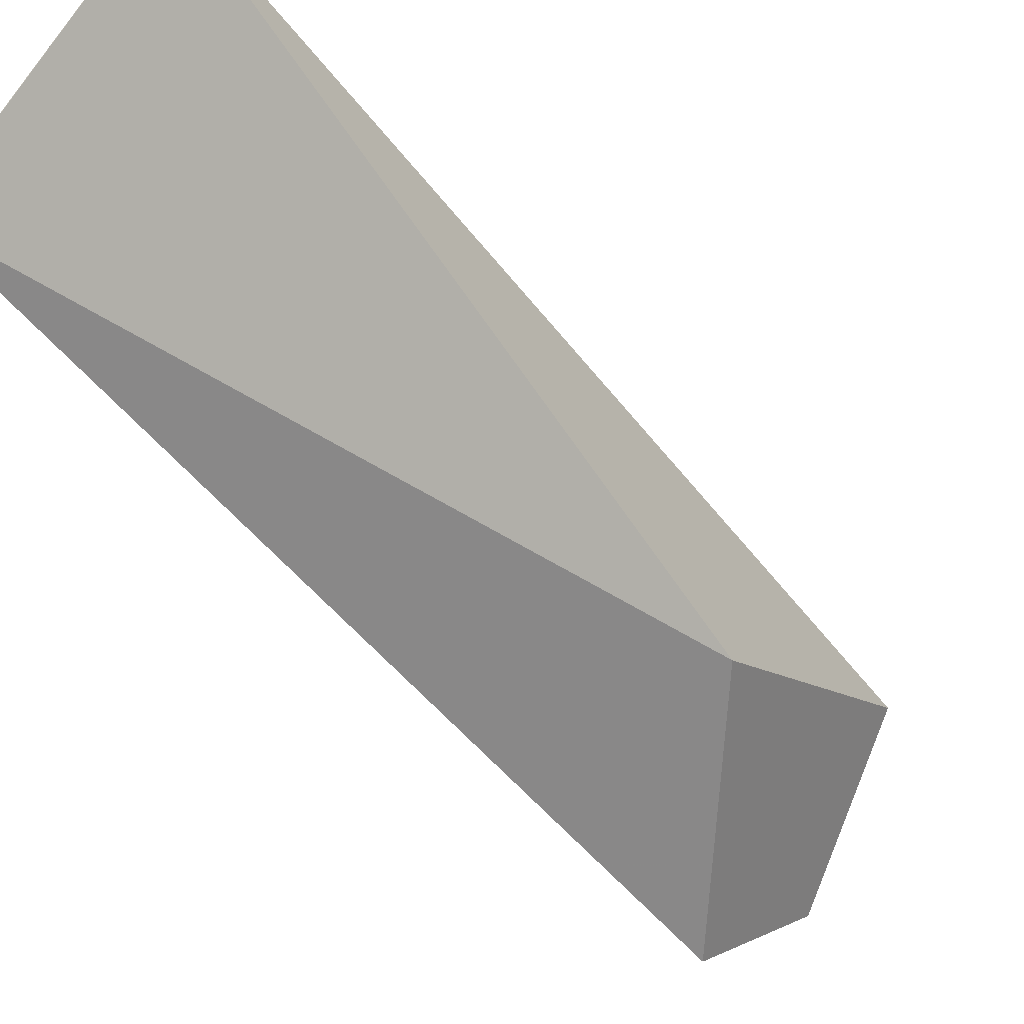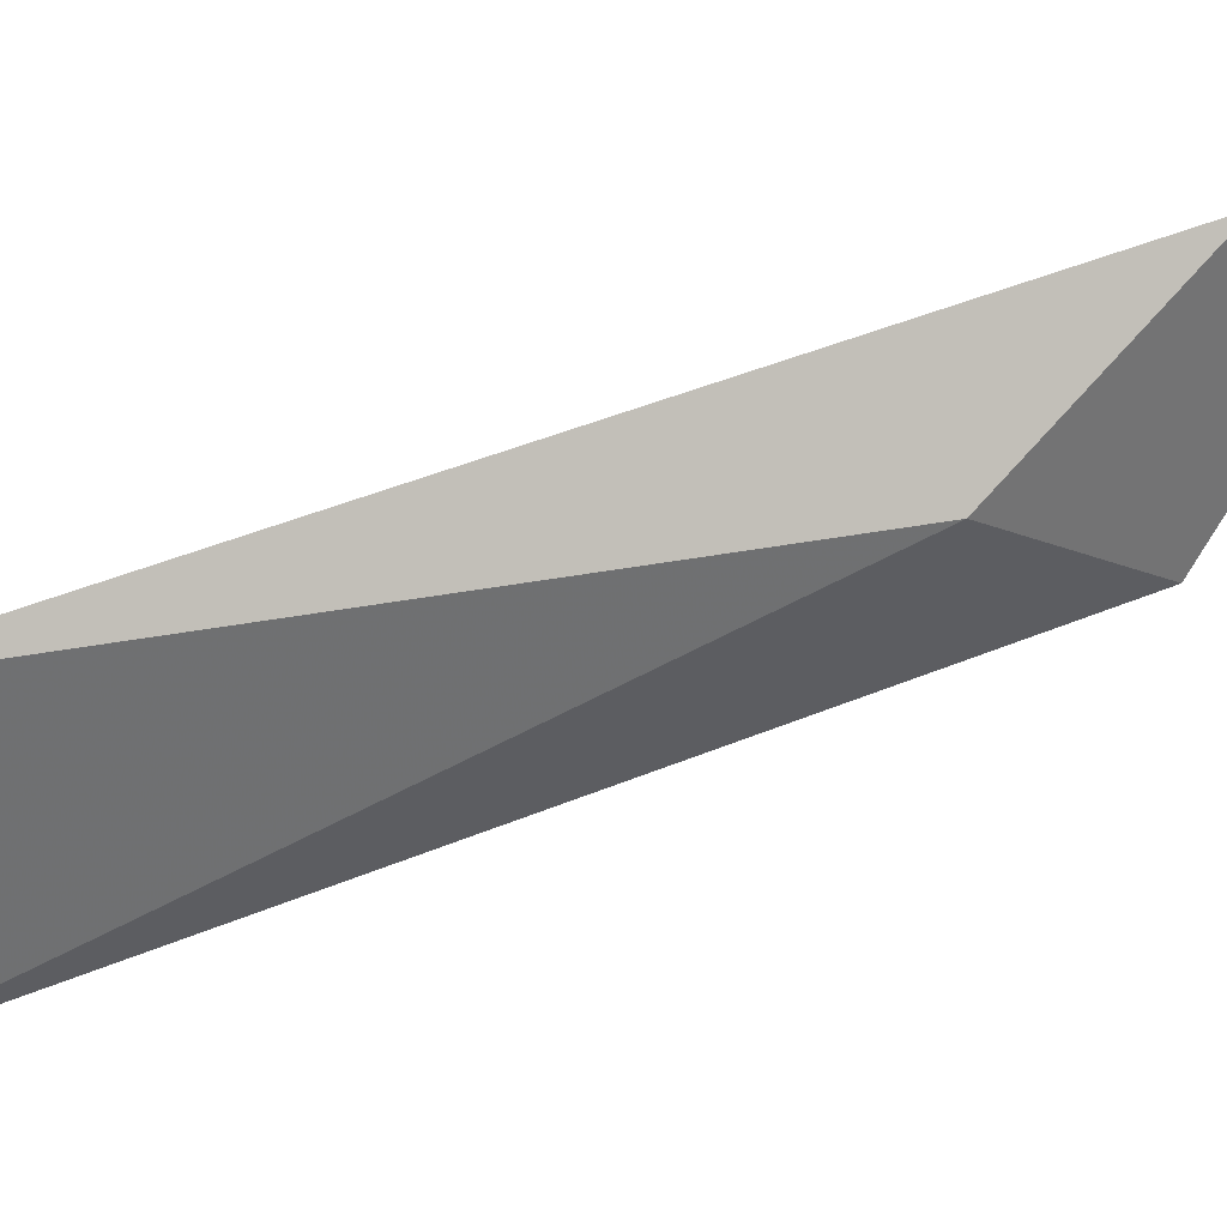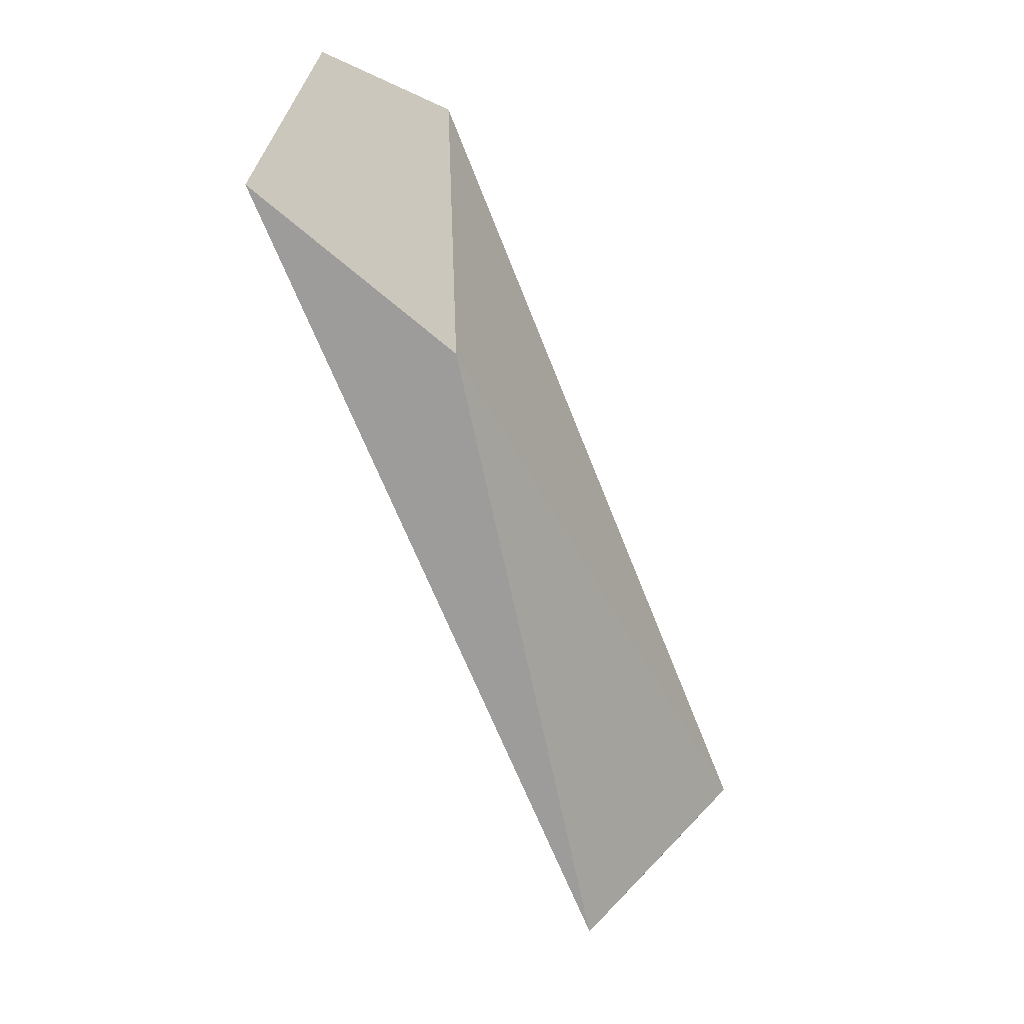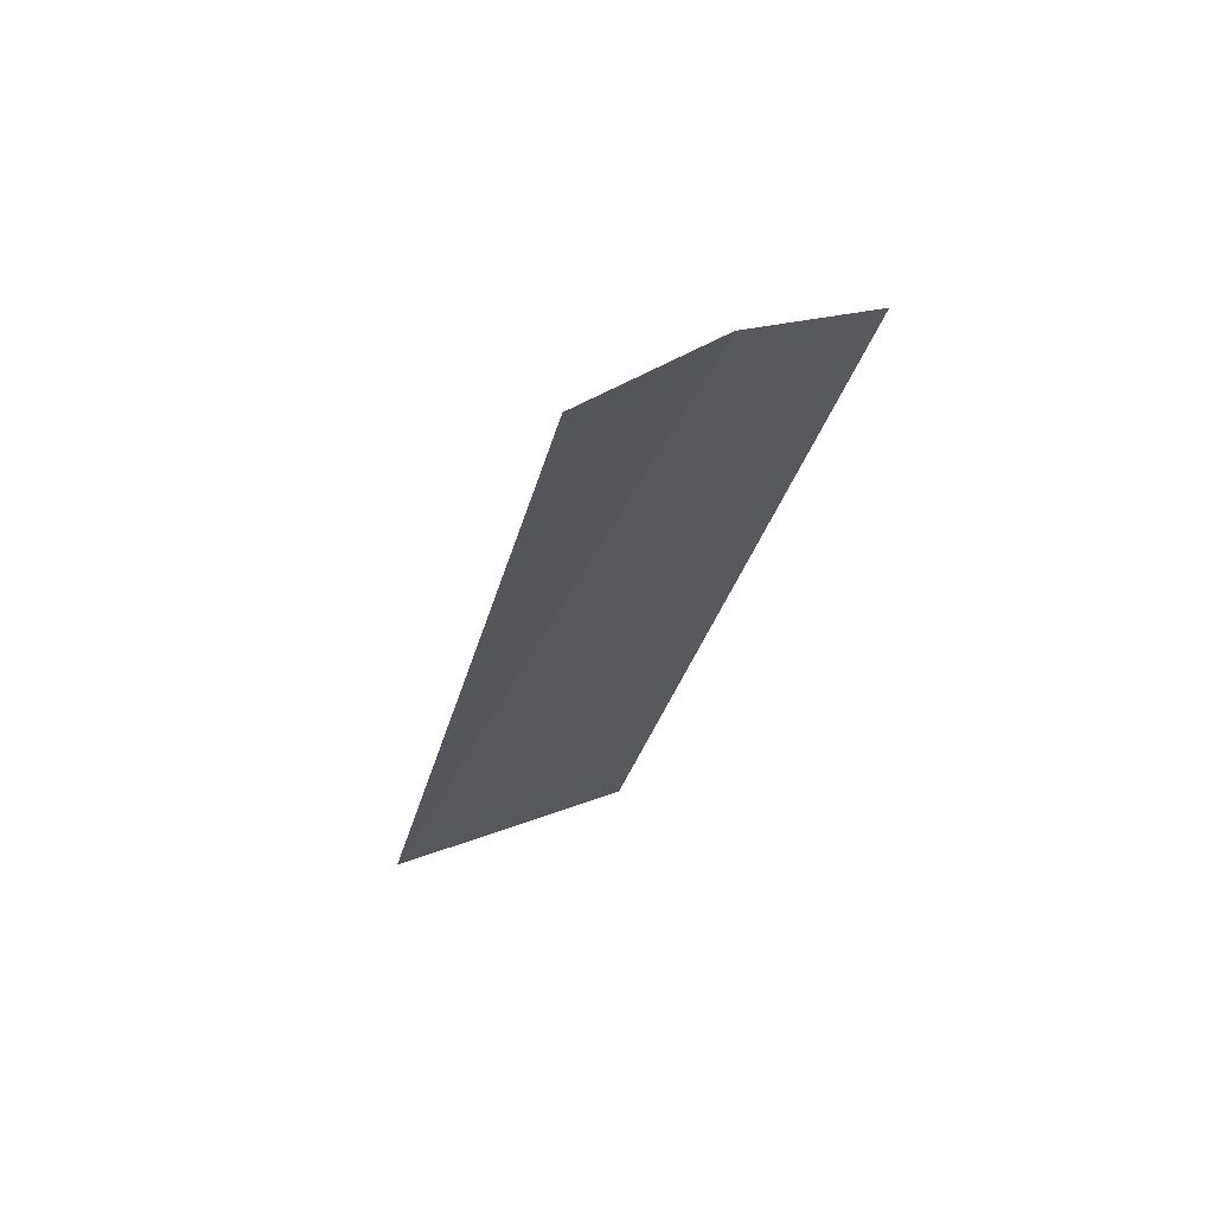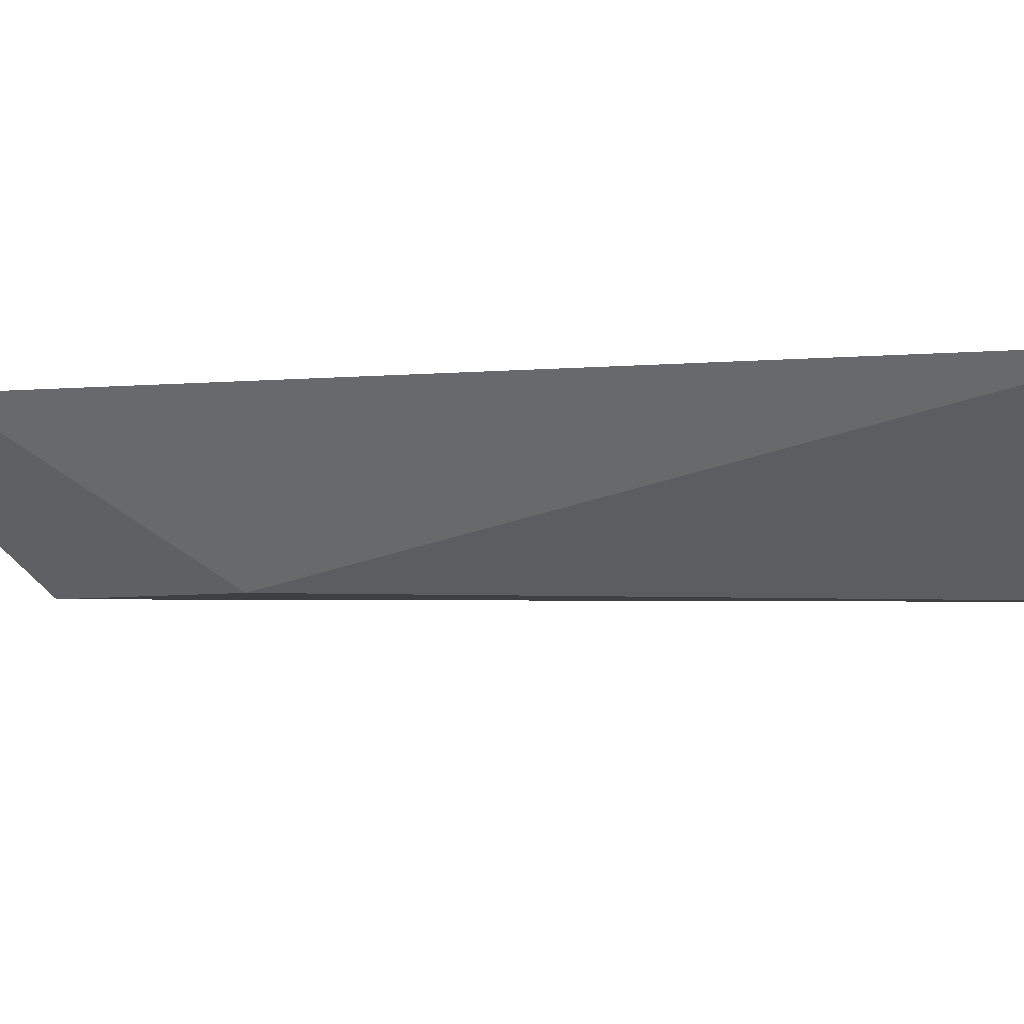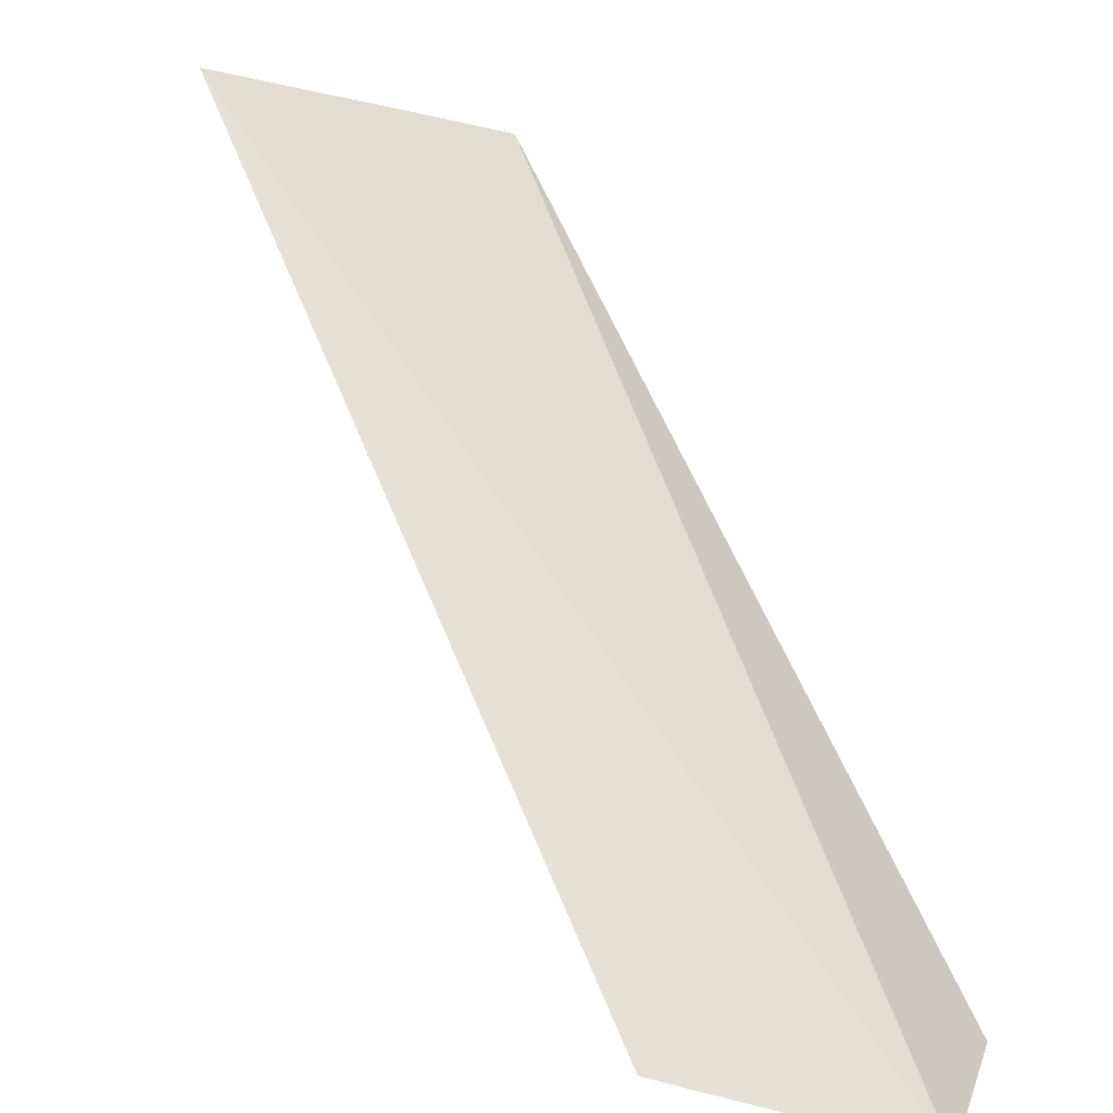
<metadata>
{"format":"obj","ext":"obj","renderer":"f3d","projection":"perspective","resolution":1024,"background":"white","views":[{"elev":-72.7,"azim":-127.3,"up":"+Y"},{"elev":-21.0,"azim":-86.8,"up":"+Y"},{"elev":44.1,"azim":-81.8,"up":"+Z"},{"elev":36.1,"azim":121.6,"up":"+Z"},{"elev":-74.2,"azim":113.8,"up":"+Y"},{"elev":70.1,"azim":-4.5,"up":"+Y"}]}
</metadata>
<code>
v 0.0311 0.05157 0.08795
v 0.03177 0.0497 0.08664
v 0.0283 0.04406 0.0742
v 0.02475 0.04623 0.0742
v 0.02837 0.04906 0.08434
v 0.02695 0.04488 0.07419
v 0.02846 0.05224 0.08719
f 1 2 3
f 5 2 1
f 5 3 2
f 5 4 3
f 6 1 3
f 6 3 4
f 6 4 1
f 7 5 1
f 7 1 4
f 7 4 5

</code>
